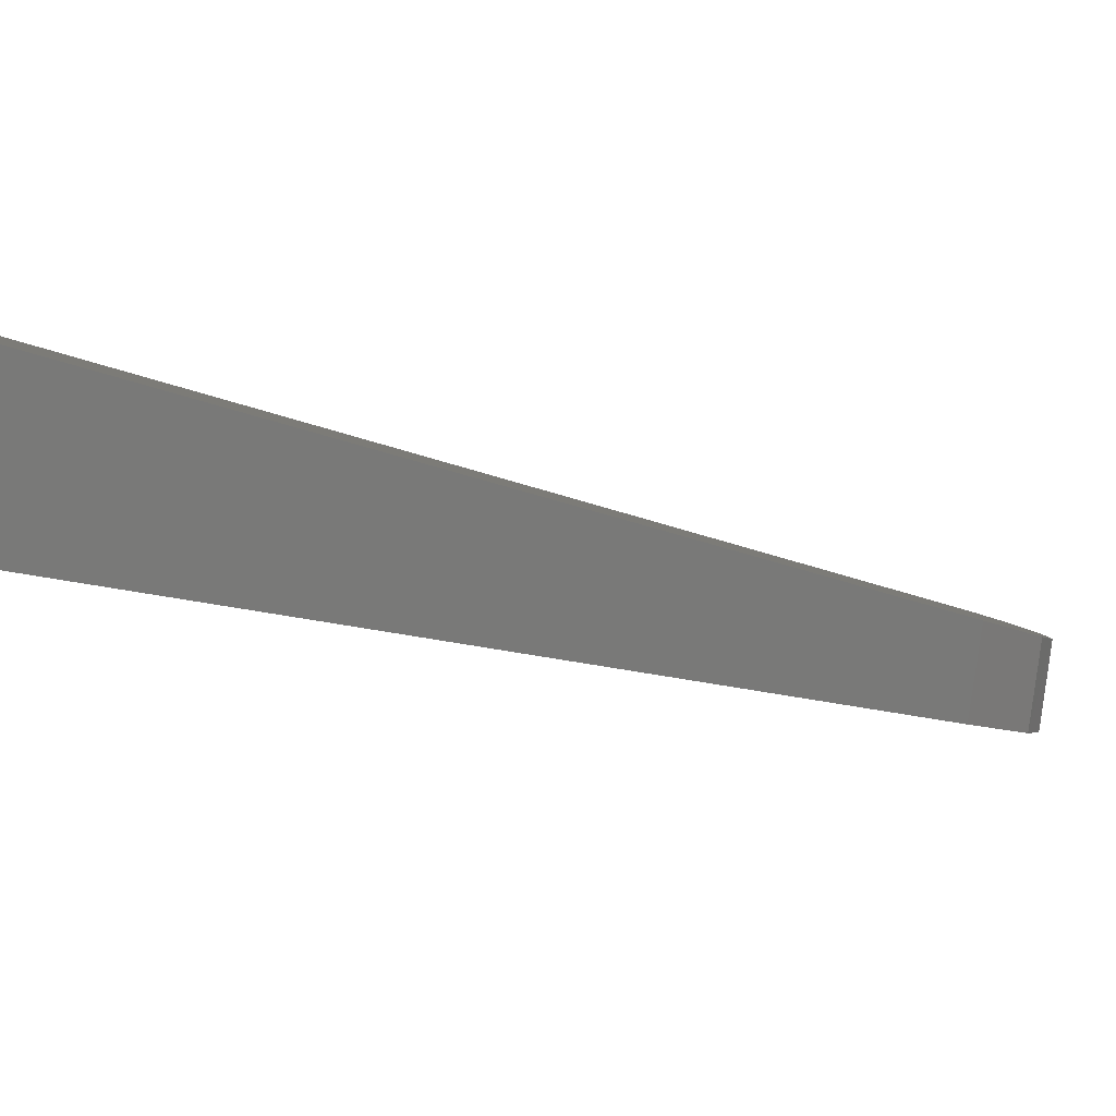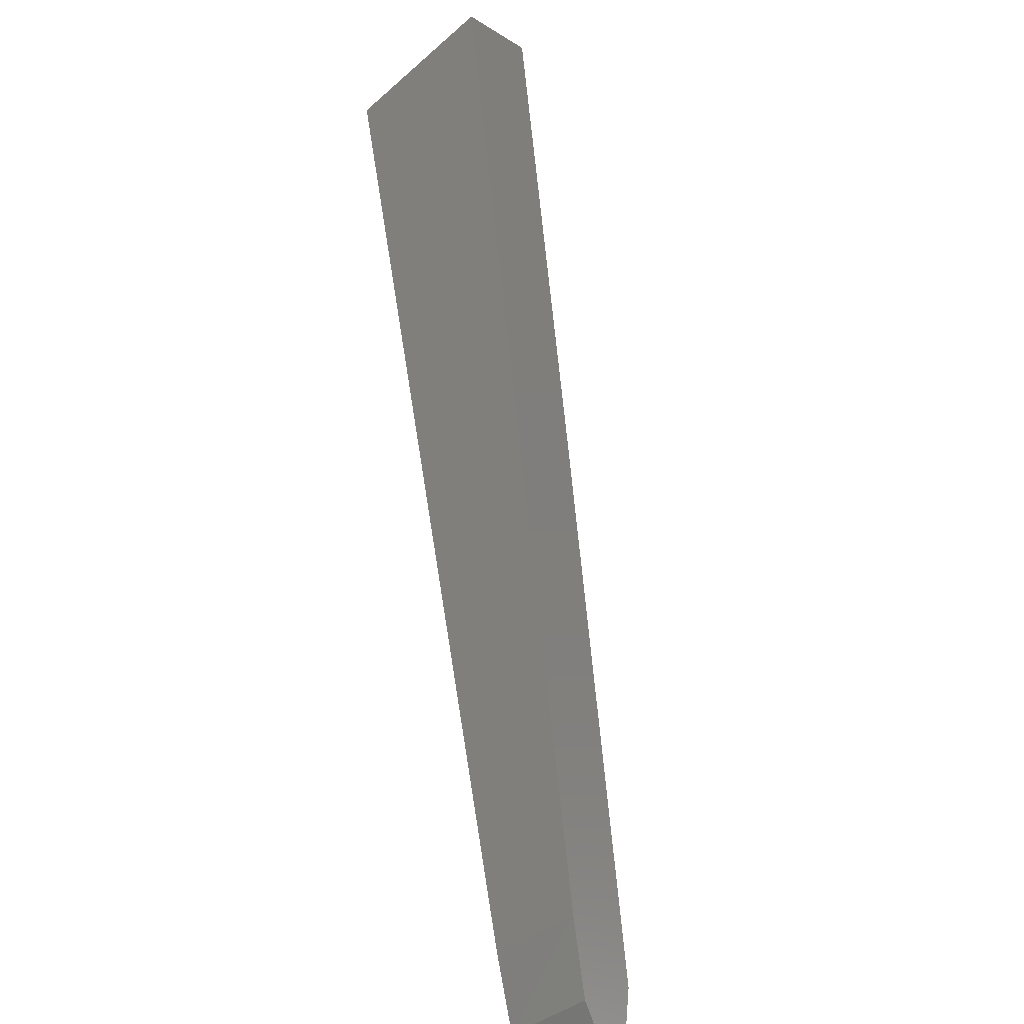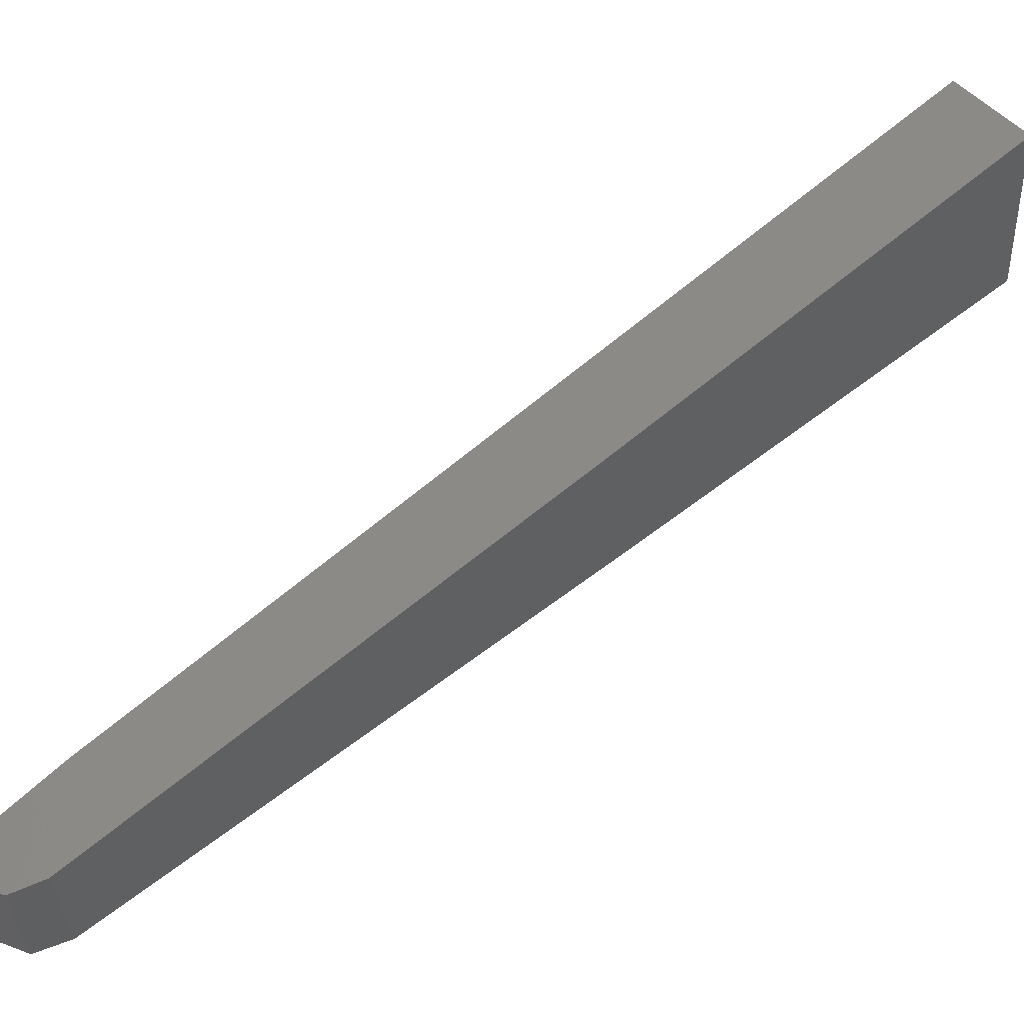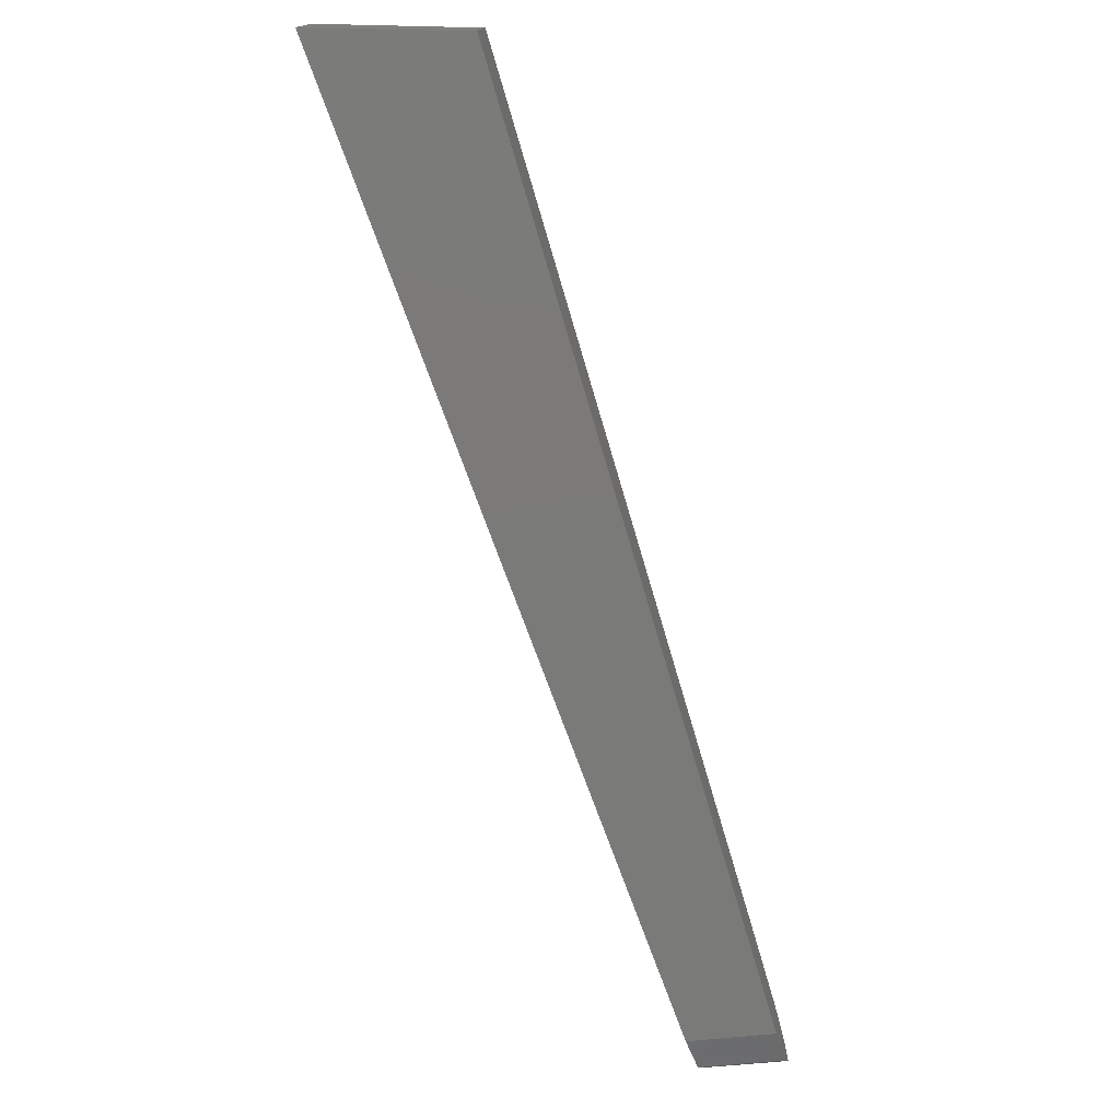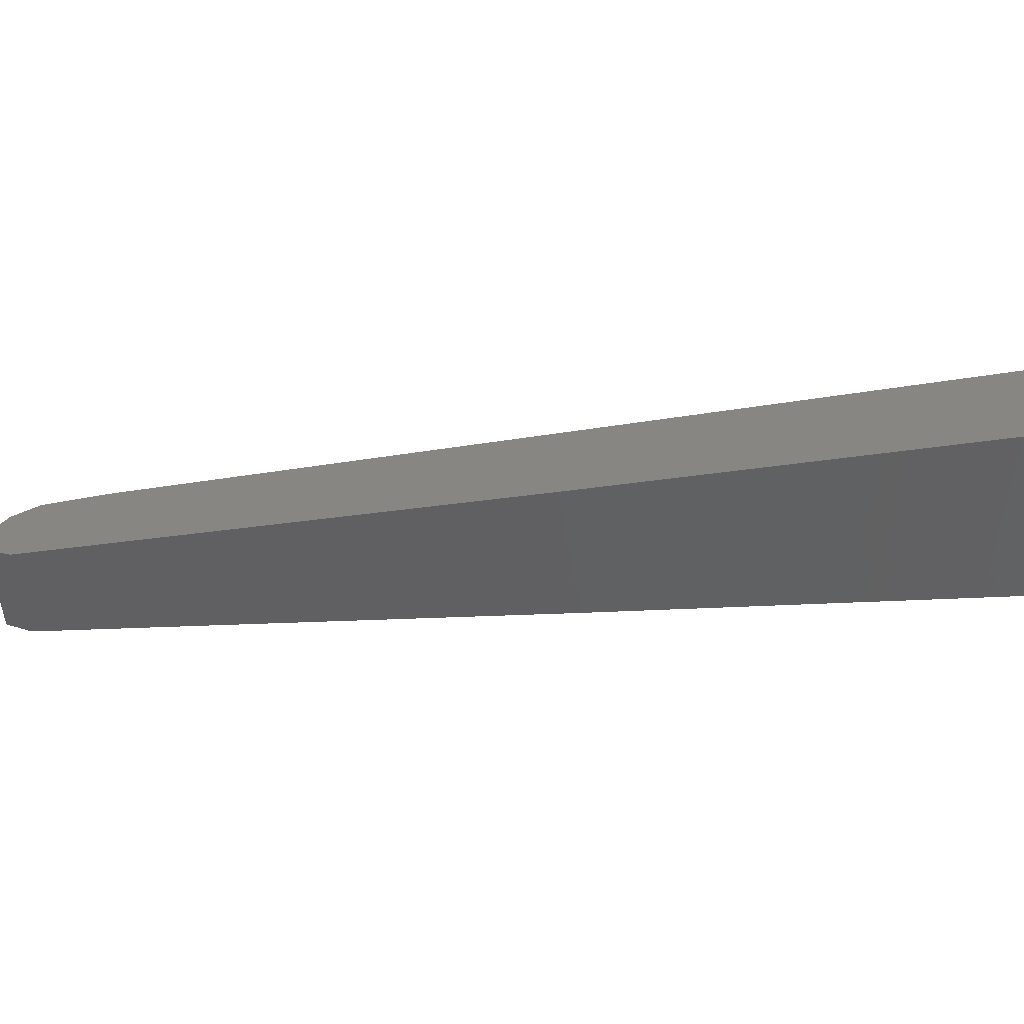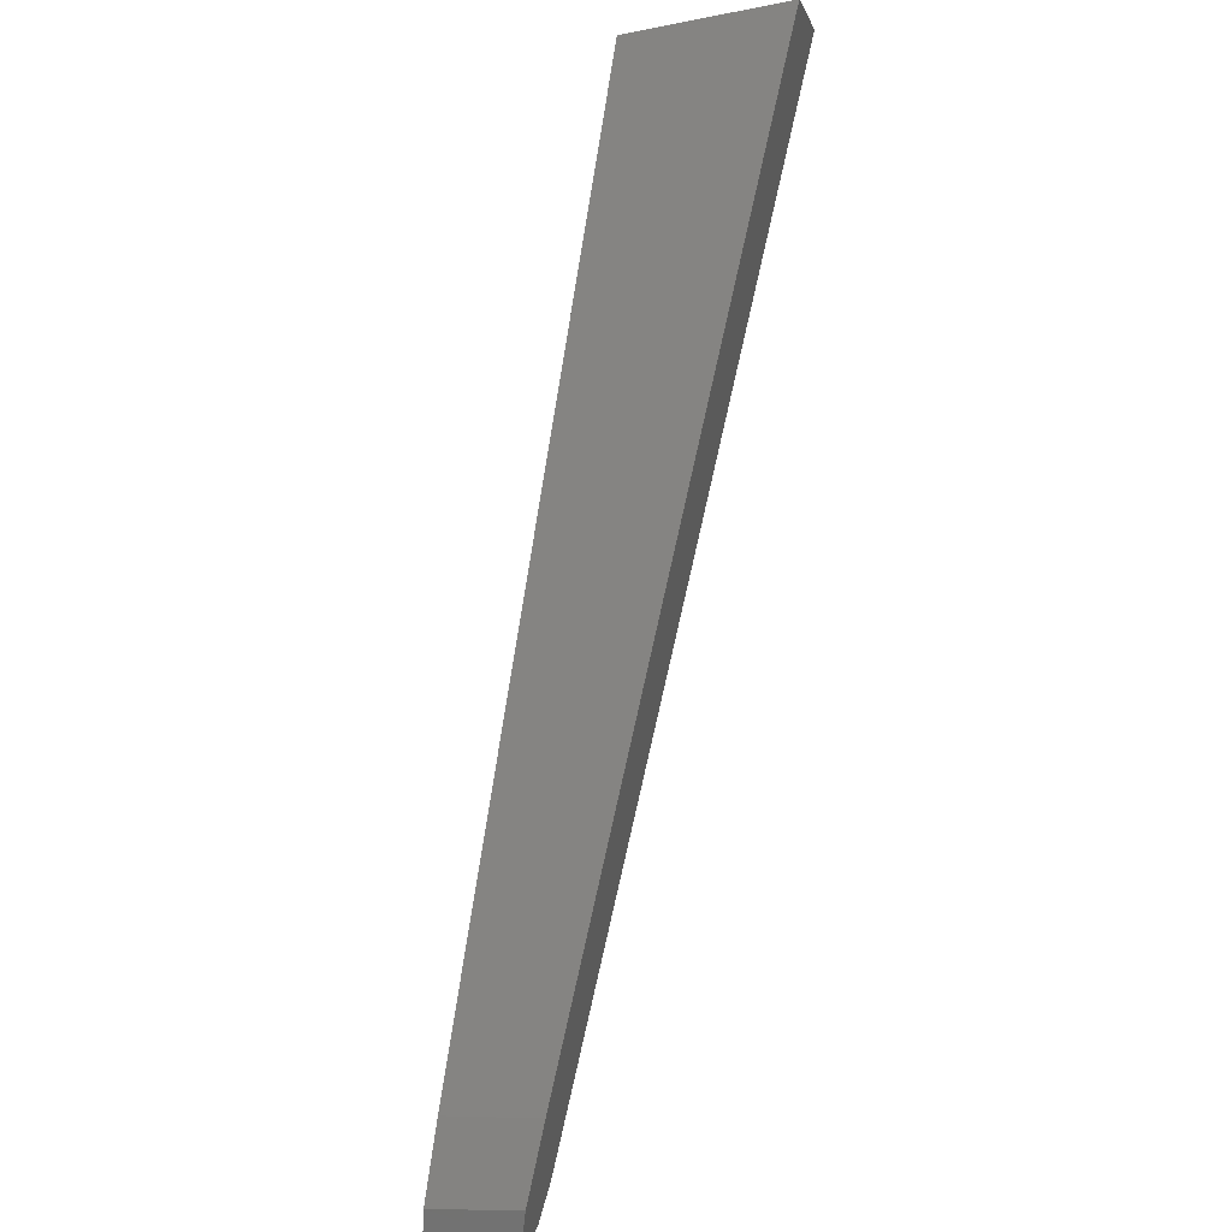
<metadata>
{"format":"stl","ext":"stl","renderer":"f3d","projection":"perspective","resolution":1024,"background":"white","views":[{"elev":15.7,"azim":92.3,"up":"+Y"},{"elev":-57.7,"azim":132.4,"up":"+Z"},{"elev":43.7,"azim":-86.3,"up":"+Y"},{"elev":51.8,"azim":-88.1,"up":"+Z"},{"elev":36.9,"azim":-34.9,"up":"+Y"},{"elev":-40.7,"azim":103.5,"up":"+Z"}]}
</metadata>
<code>
# stl→obj: 18 verts, 32 faces
v -0.2594 -0.6728 -0.2852
v -0.2817 -0.6863 -0.3125
v -0.2949 -0.6912 -0.3186
v -0.308 -0.6932 -0.3158
v -0.315 -0.6903 -0.3015
v -0.3105 -0.6839 -0.2845
v -0.1655 -0.587 -0.07948
v -0.04577 -0.5078 0.08704
v -0.007967 -0.5085 0.05813
v -0.04592 -0.5828 0.0873
v -0.008286 -0.5835 0.05821
v -0.3074 -0.7257 -0.2799
v -0.3121 -0.731 -0.2973
v -0.256 -0.7163 -0.2801
v -0.3052 -0.7335 -0.3117
v -0.292 -0.7318 -0.3143
v -0.2786 -0.7277 -0.308
v -0.1592 -0.6443 -0.07042
f 1 2 3
f 1 3 4
f 1 4 5
f 1 5 6
f 1 6 7
f 1 7 8
f 8 9 1
f 8 10 11
f 8 11 9
f 12 6 5
f 12 5 13
f 9 11 14
f 9 14 1
f 13 5 4
f 13 4 15
f 15 4 3
f 15 3 16
f 17 2 1
f 17 1 14
f 17 16 3
f 17 3 2
f 7 18 10
f 7 10 8
f 18 7 6
f 18 6 12
f 10 18 12
f 10 12 13
f 10 13 15
f 10 15 16
f 10 16 17
f 10 17 14
f 14 11 10

</code>
